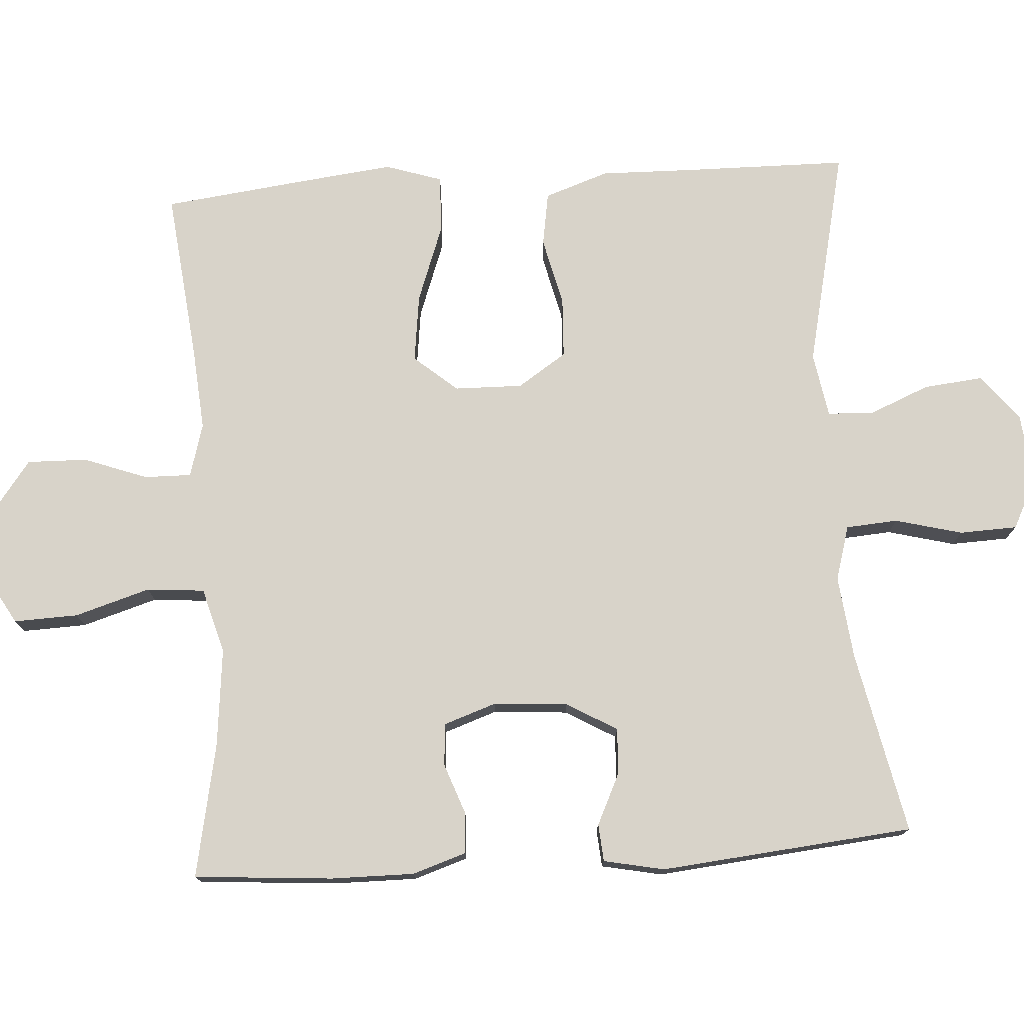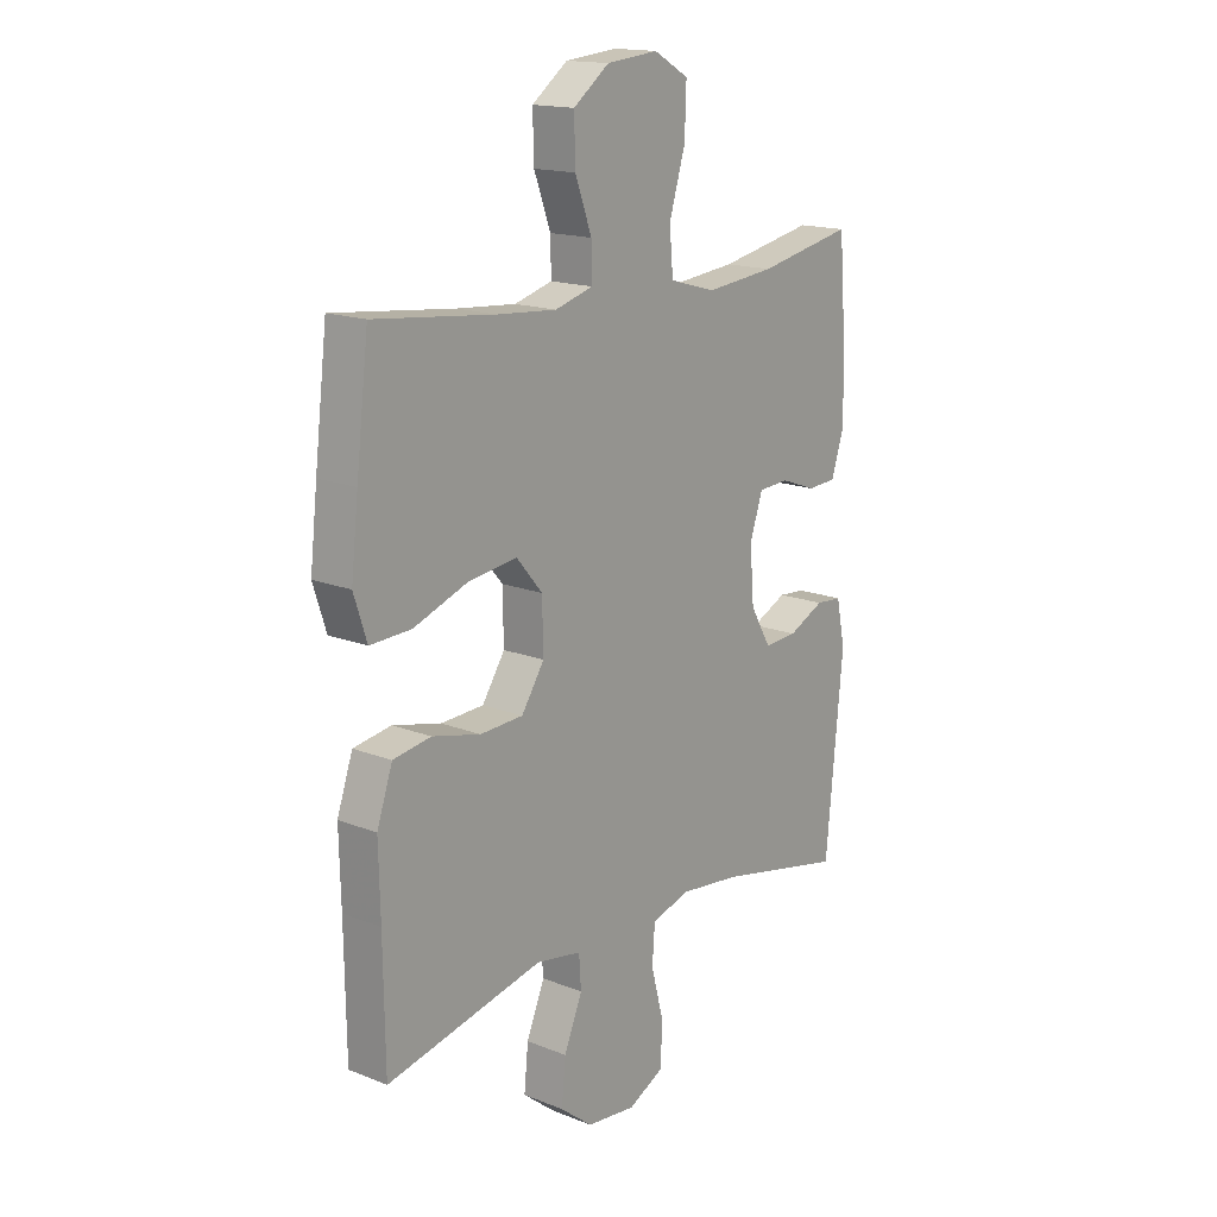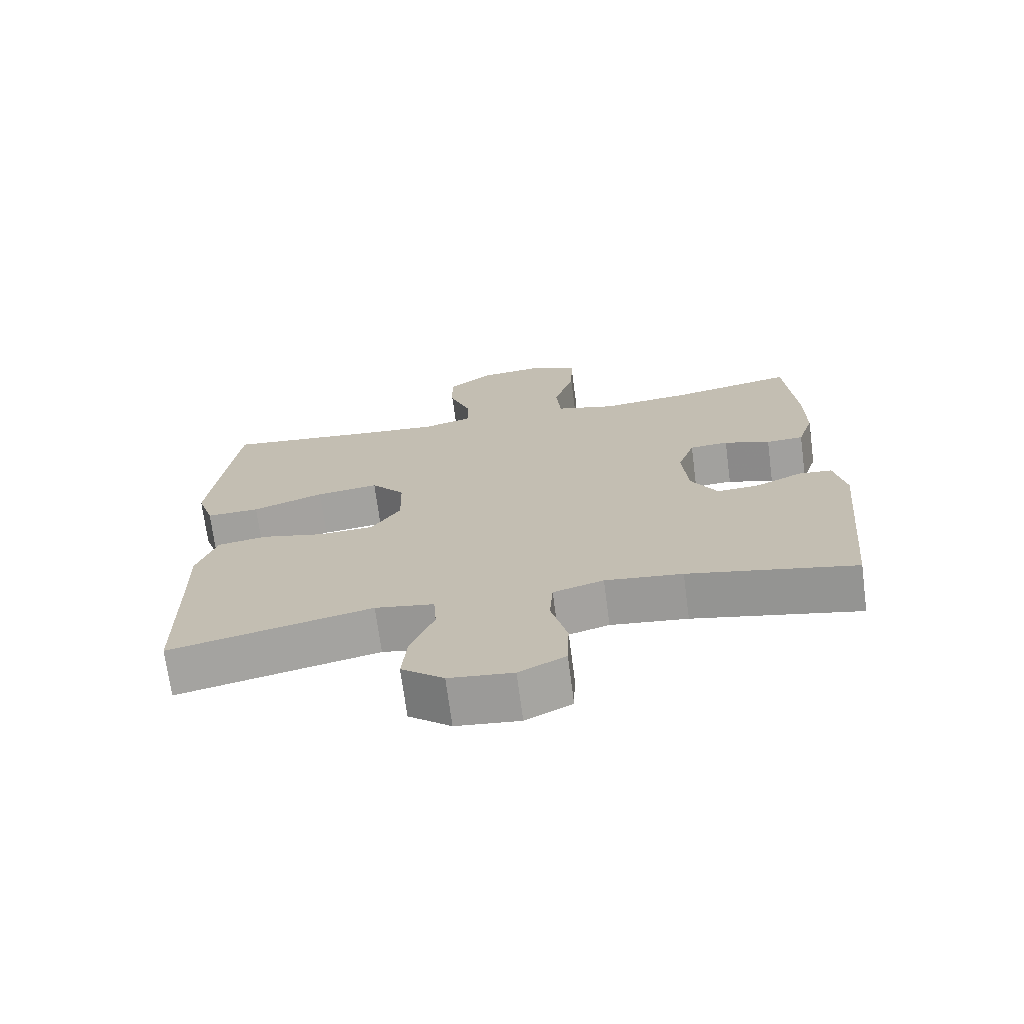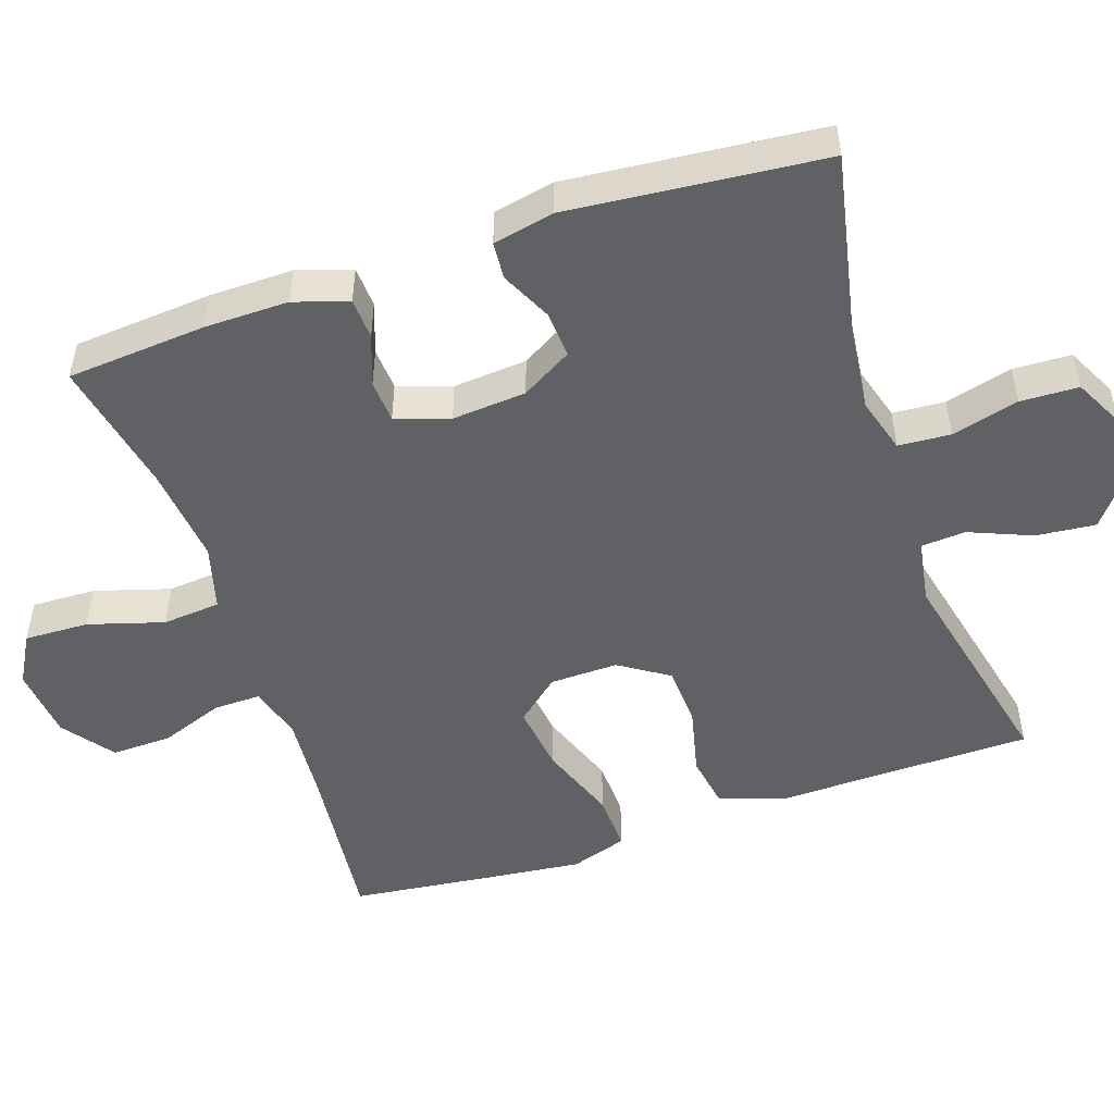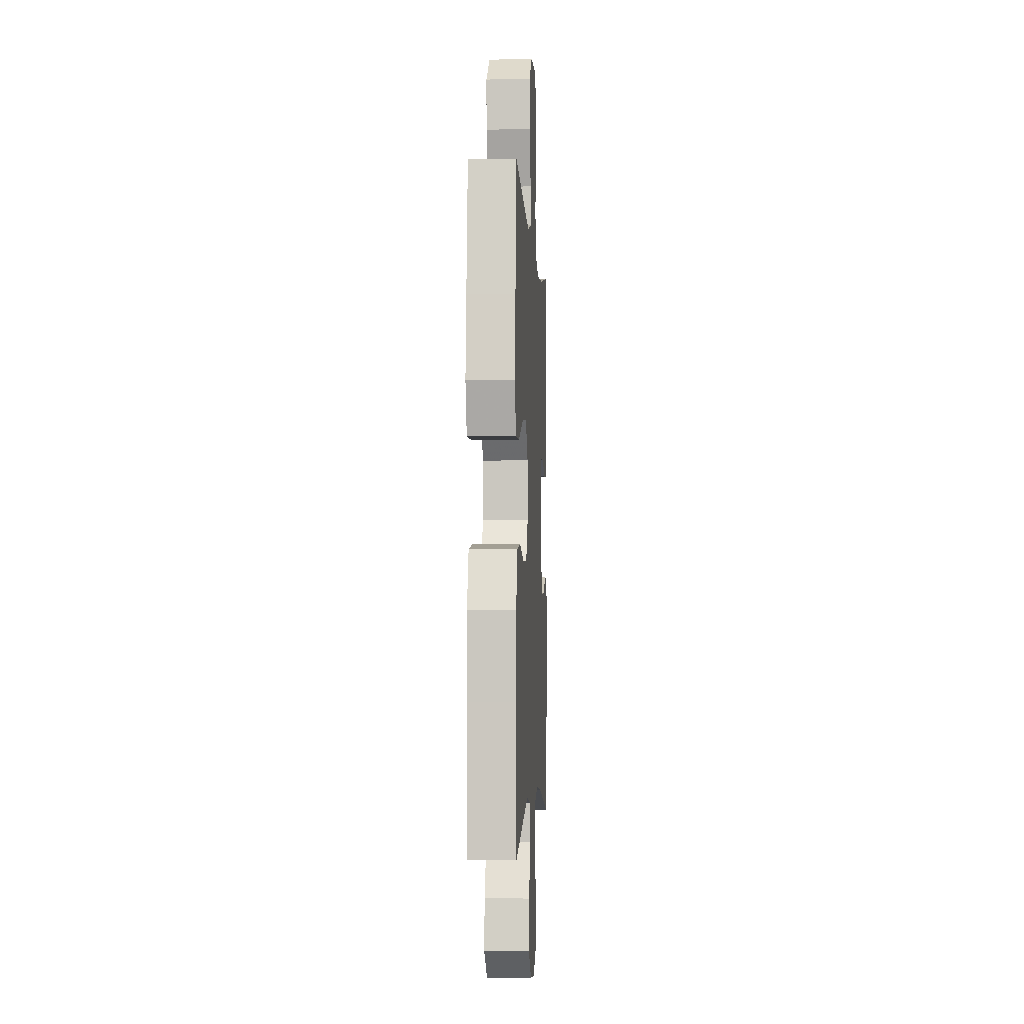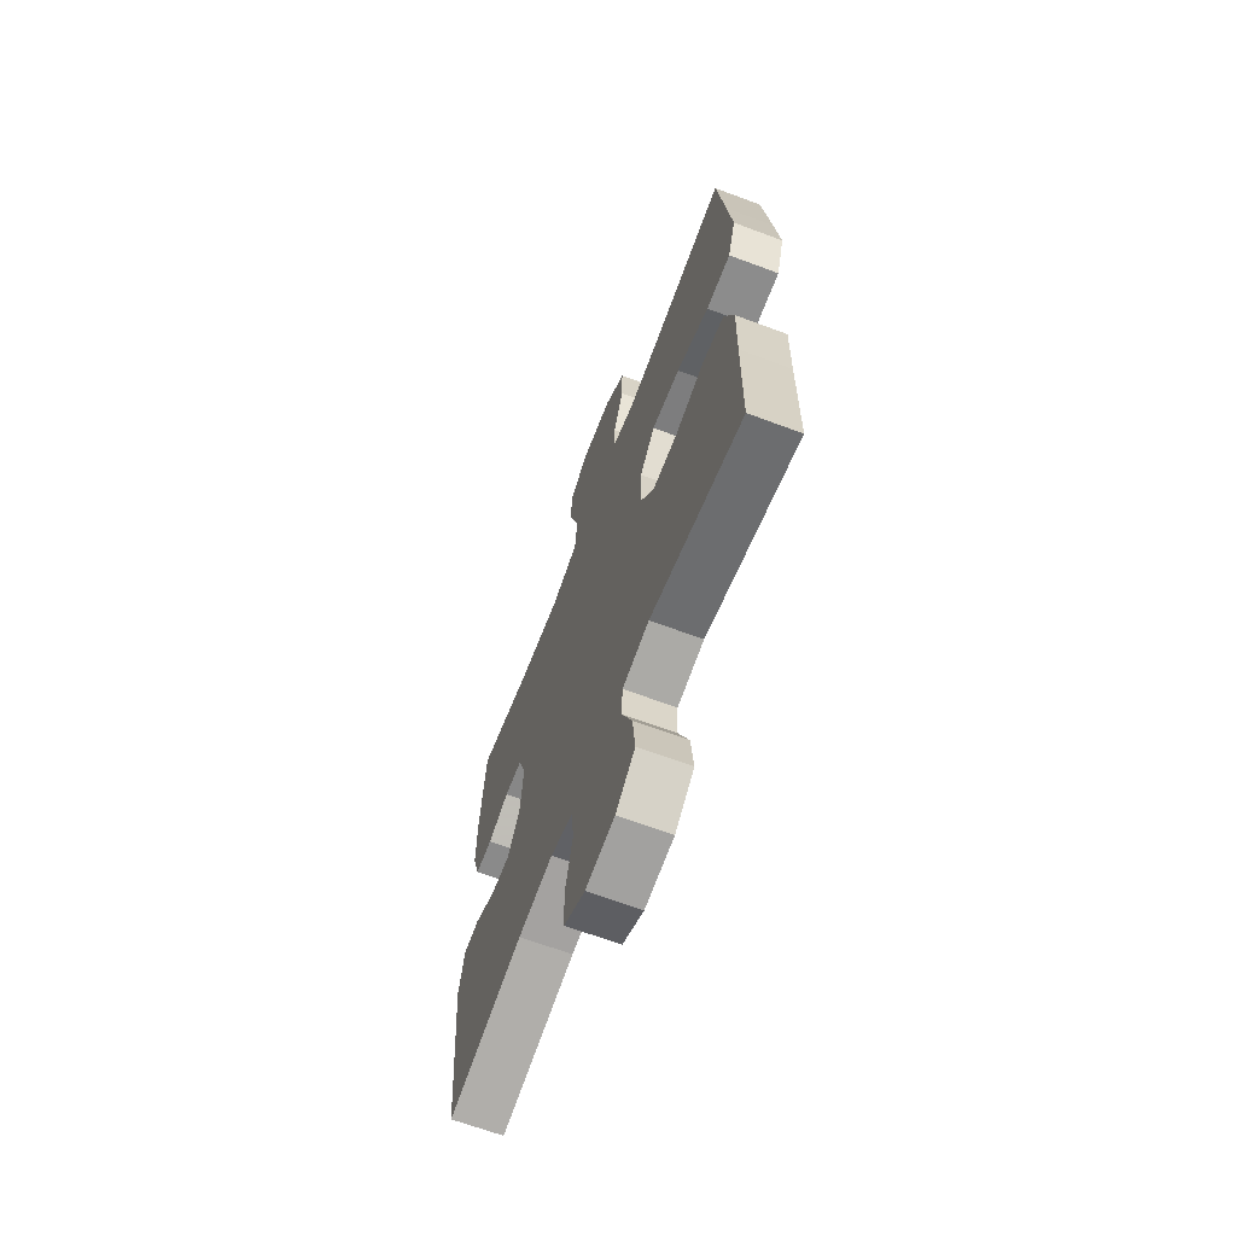
<metadata>
{"format":"obj","ext":"obj","renderer":"f3d","projection":"perspective","resolution":1024,"background":"white","views":[{"elev":75.9,"azim":86.2,"up":"+Y"},{"elev":16.2,"azim":-50.9,"up":"+Z"},{"elev":-71.1,"azim":7.5,"up":"+Z"},{"elev":-50.3,"azim":108.7,"up":"+Y"},{"elev":-3.8,"azim":-86.7,"up":"+Z"},{"elev":-66.4,"azim":-110.6,"up":"+Z"}]}
</metadata>
<code>
v -0.5 0.07 0.5
v -0.267 0.07 0.475
v -0.153 0.07 0.466
v -0.08 0.07 0.487
v -0.081 0.07 0.551
v -0.113 0.07 0.638
v -0.115 0.07 0.72
v -0.046 0.07 0.772
v 0.053 0.07 0.782
v 0.12 0.07 0.744
v 0.117 0.07 0.656
v 0.086 0.07 0.553
v 0.093 0.07 0.474
v 0.182 0.07 0.449
v 0.316 0.07 0.463
v 0.5 0.07 0.5
v 0.515 0.07 0.31
v 0.516 0.07 0.196
v 0.492 0.07 0.122
v 0.436 0.07 0.119
v 0.367 0.07 0.144
v 0.309 0.07 0.14
v 0.284 0.07 0.067
v 0.292 0.07 -0.034
v 0.332 0.07 -0.103
v 0.396 0.07 -0.099
v 0.465 0.07 -0.066
v 0.516 0.07 -0.07
v 0.533 0.07 -0.153
v 0.5 0.07 -0.5
v 0.251 0.07 -0.448
v 0.136 0.07 -0.435
v 0.061 0.07 -0.457
v 0.056 0.07 -0.528
v 0.08 0.07 -0.62
v 0.077 0.07 -0.699
v 0.008 0.07 -0.734
v -0.087 0.07 -0.724
v -0.15 0.07 -0.674
v -0.142 0.07 -0.593
v -0.107 0.07 -0.508
v -0.111 0.07 -0.447
v -0.199 0.07 -0.432
v -0.5 0.07 -0.5
v -0.503 0.07 -0.278
v -0.506 0.07 -0.149
v -0.476 0.07 -0.061
v -0.403 0.07 -0.049
v -0.31 0.07 -0.071
v -0.227 0.07 -0.067
v -0.183 0.07 0
v -0.185 0.07 0.093
v -0.235 0.07 0.152
v -0.328 0.07 0.14
v -0.434 0.07 0.101
v -0.513 0.07 0.098
v -0.538 0.07 0.175
v -0.524 0.07 0.3
v -0.5 0 0.5
v -0.267 0 0.475
v -0.153 0 0.466
v -0.08 0 0.487
v -0.081 0 0.551
v -0.113 0 0.638
v -0.115 0 0.72
v -0.046 0 0.772
v 0.053 0 0.782
v 0.12 0 0.744
v 0.117 0 0.656
v 0.086 0 0.553
v 0.093 0 0.474
v 0.182 0 0.449
v 0.316 0 0.463
v 0.5 0 0.5
v 0.515 0 0.31
v 0.516 0 0.196
v 0.492 0 0.122
v 0.436 0 0.119
v 0.367 0 0.144
v 0.309 0 0.14
v 0.284 0 0.067
v 0.292 0 -0.034
v 0.332 0 -0.103
v 0.396 0 -0.099
v 0.465 0 -0.066
v 0.516 0 -0.07
v 0.533 0 -0.153
v 0.5 0 -0.5
v 0.251 0 -0.448
v 0.136 0 -0.435
v 0.061 0 -0.457
v 0.056 0 -0.528
v 0.08 0 -0.62
v 0.077 0 -0.699
v 0.008 0 -0.734
v -0.087 0 -0.724
v -0.15 0 -0.674
v -0.142 0 -0.593
v -0.107 0 -0.508
v -0.111 0 -0.447
v -0.199 0 -0.432
v -0.5 0 -0.5
v -0.503 0 -0.278
v -0.506 0 -0.149
v -0.476 0 -0.061
v -0.403 0 -0.049
v -0.31 0 -0.071
v -0.227 0 -0.067
v -0.183 0 0
v -0.185 0 0.093
v -0.235 0 0.152
v -0.328 0 0.14
v -0.434 0 0.101
v -0.513 0 0.098
v -0.538 0 0.175
v -0.524 0 0.3
f 58 1 2
f 57 58 2
f 56 57 2
f 55 56 2
f 54 55 2
f 53 54 2 3
f 52 53 3 4
f 51 52 4
f 47 48 49
f 46 47 49
f 45 46 49
f 45 49 50
f 44 45 50
f 43 44 50
f 42 43 50 51
f 39 40 41
f 38 39 41
f 37 38 41
f 36 37 41
f 35 36 41
f 34 35 41
f 33 34 41 42
f 42 51 4
f 33 42 4
f 32 33 4
f 29 30 31
f 28 29 31
f 27 28 31
f 26 27 31
f 25 26 31 32
f 19 20 21
f 18 19 21
f 17 18 21
f 16 17 21
f 15 16 21
f 14 15 21 22
f 13 14 22 23
f 10 11 12
f 9 10 12
f 8 9 12
f 7 8 12
f 6 7 12
f 5 6 12
f 5 12 13
f 32 4 5
f 25 32 5
f 24 25 5
f 5 13 23 24
f 60 59 116
f 60 116 115
f 60 115 114
f 60 114 113
f 60 113 112
f 61 60 112 111
f 62 61 111 110
f 62 110 109
f 107 106 105
f 107 105 104
f 107 104 103
f 108 107 103
f 108 103 102
f 108 102 101
f 109 108 101 100
f 99 98 97
f 99 97 96
f 99 96 95
f 99 95 94
f 99 94 93
f 99 93 92
f 100 99 92 91
f 62 109 100
f 62 100 91
f 62 91 90
f 89 88 87
f 89 87 86
f 89 86 85
f 89 85 84
f 90 89 84 83
f 79 78 77
f 79 77 76
f 79 76 75
f 79 75 74
f 79 74 73
f 80 79 73 72
f 81 80 72 71
f 70 69 68
f 70 68 67
f 70 67 66
f 70 66 65
f 70 65 64
f 70 64 63
f 71 70 63
f 63 62 90
f 63 90 83
f 63 83 82
f 82 81 71 63
f 1 59 60 2
f 2 60 61 3
f 3 61 62 4
f 4 62 63 5
f 5 63 64 6
f 6 64 65 7
f 7 65 66 8
f 8 66 67 9
f 9 67 68 10
f 10 68 69 11
f 11 69 70 12
f 12 70 71 13
f 13 71 72 14
f 14 72 73 15
f 15 73 74 16
f 16 74 75 17
f 17 75 76 18
f 18 76 77 19
f 19 77 78 20
f 20 78 79 21
f 21 79 80 22
f 22 80 81 23
f 23 81 82 24
f 24 82 83 25
f 25 83 84 26
f 26 84 85 27
f 27 85 86 28
f 28 86 87 29
f 29 87 88 30
f 30 88 89 31
f 31 89 90 32
f 32 90 91 33
f 33 91 92 34
f 34 92 93 35
f 35 93 94 36
f 36 94 95 37
f 37 95 96 38
f 38 96 97 39
f 39 97 98 40
f 40 98 99 41
f 41 99 100 42
f 42 100 101 43
f 43 101 102 44
f 44 102 103 45
f 45 103 104 46
f 46 104 105 47
f 47 105 106 48
f 48 106 107 49
f 49 107 108 50
f 50 108 109 51
f 51 109 110 52
f 52 110 111 53
f 53 111 112 54
f 54 112 113 55
f 55 113 114 56
f 56 114 115 57
f 57 115 116 58
f 58 116 59 1

</code>
